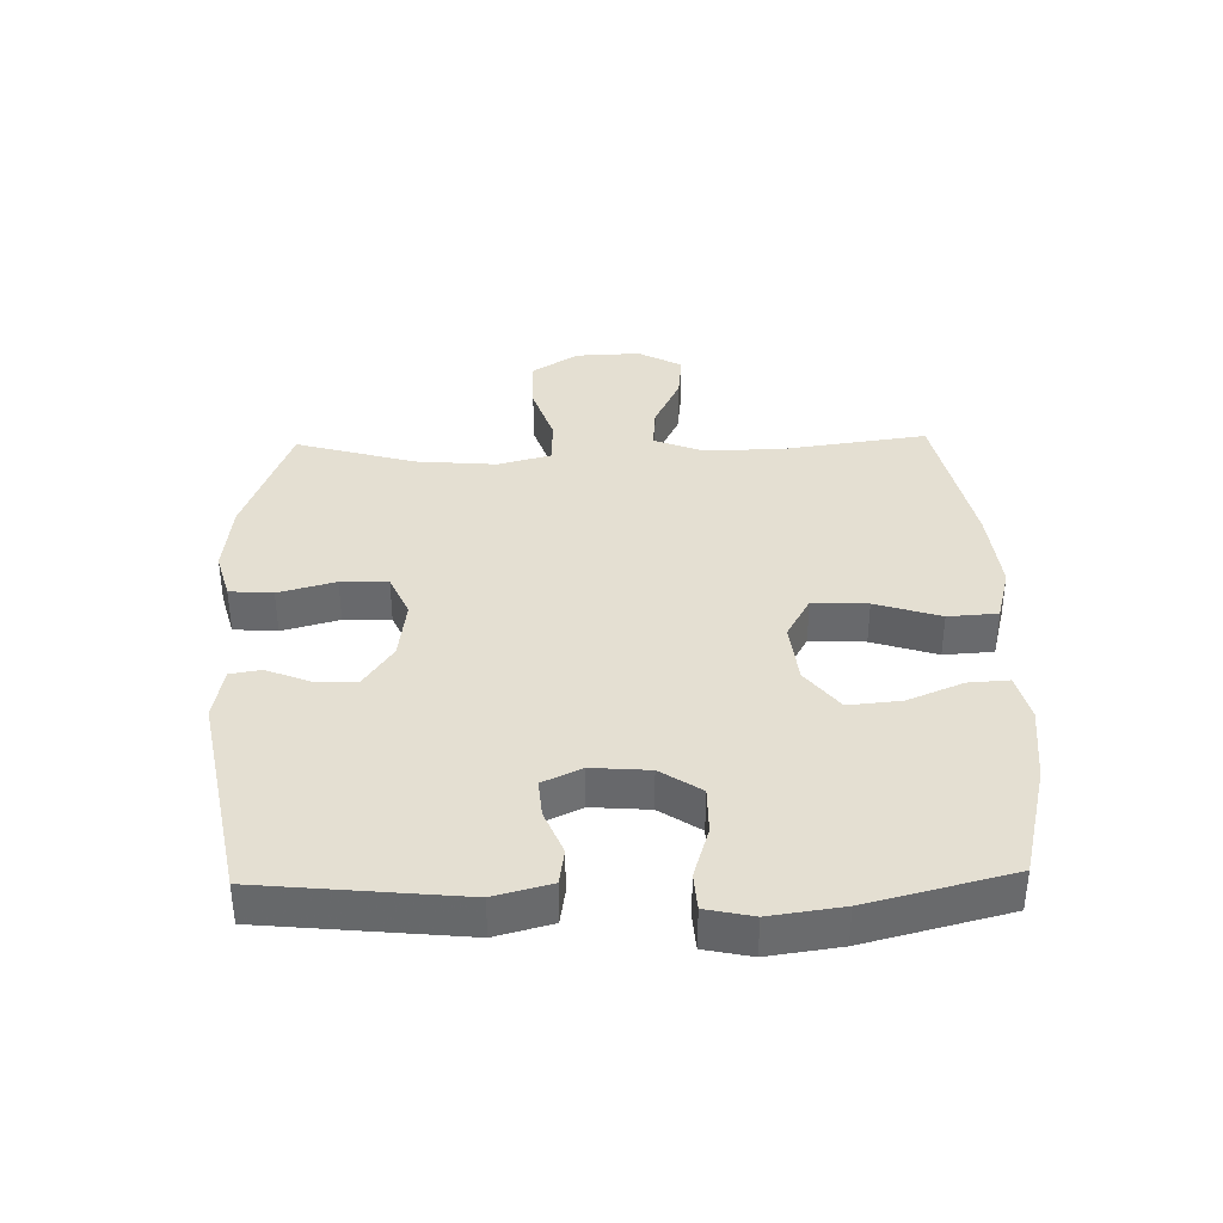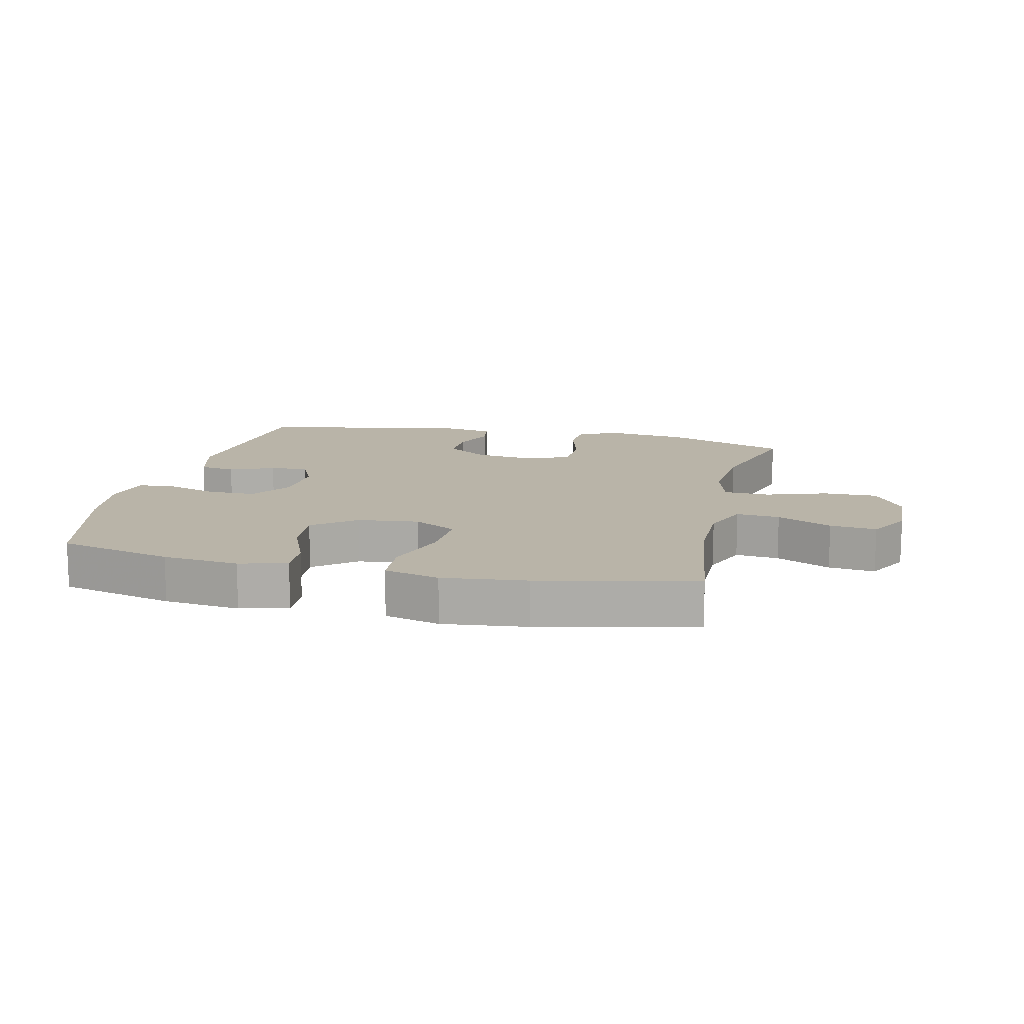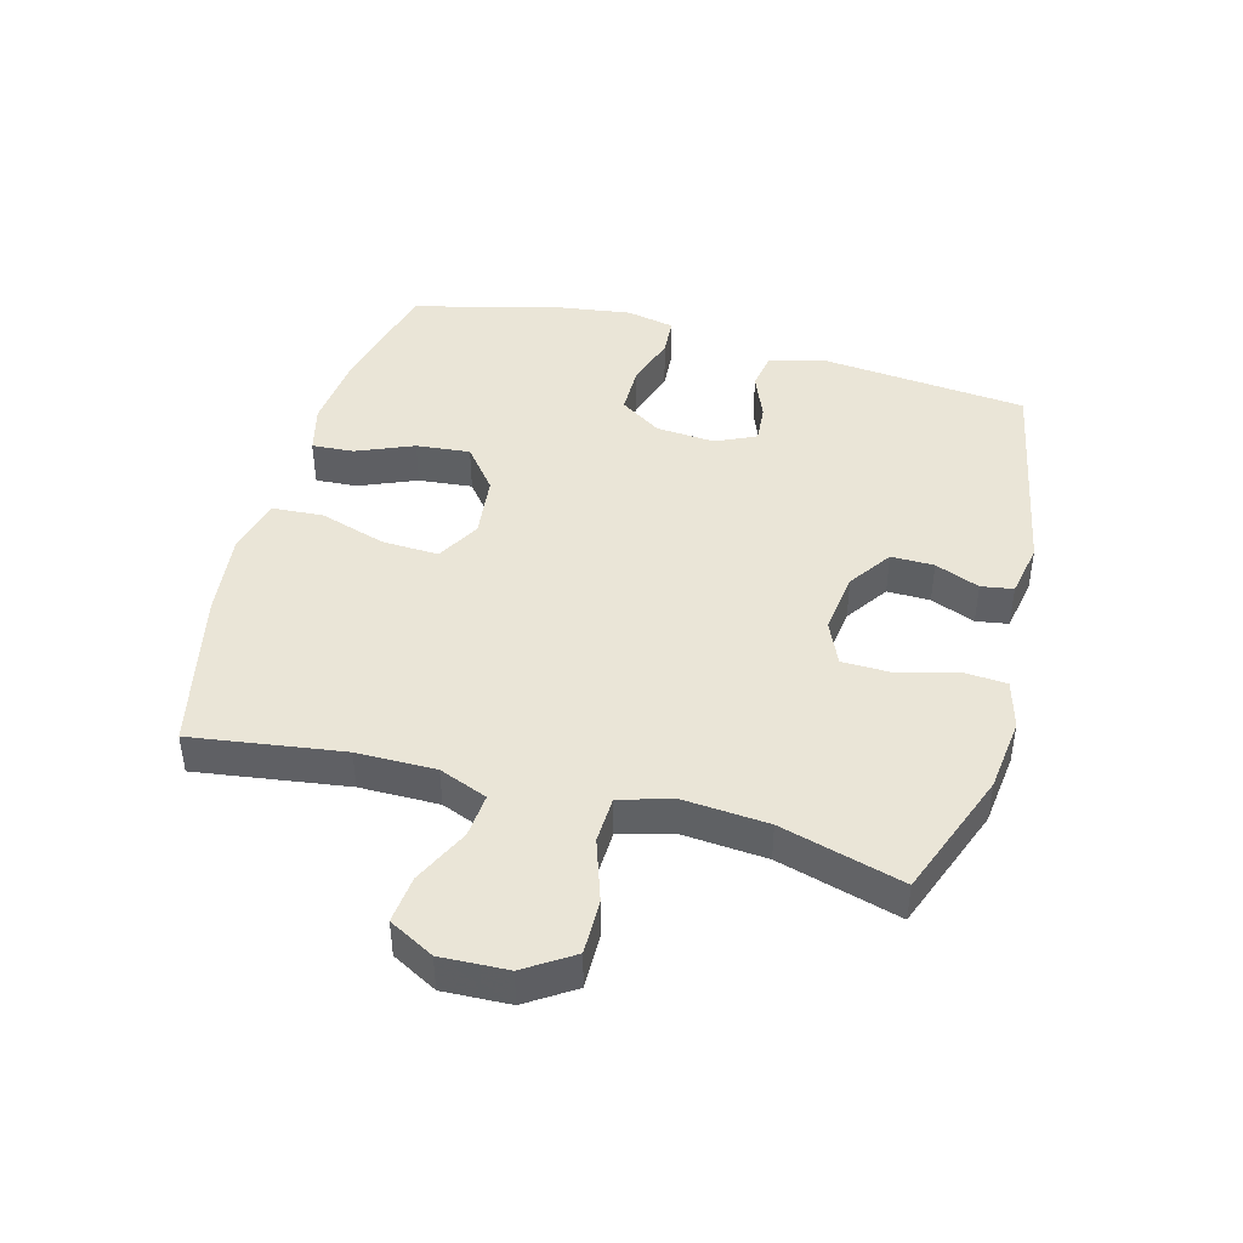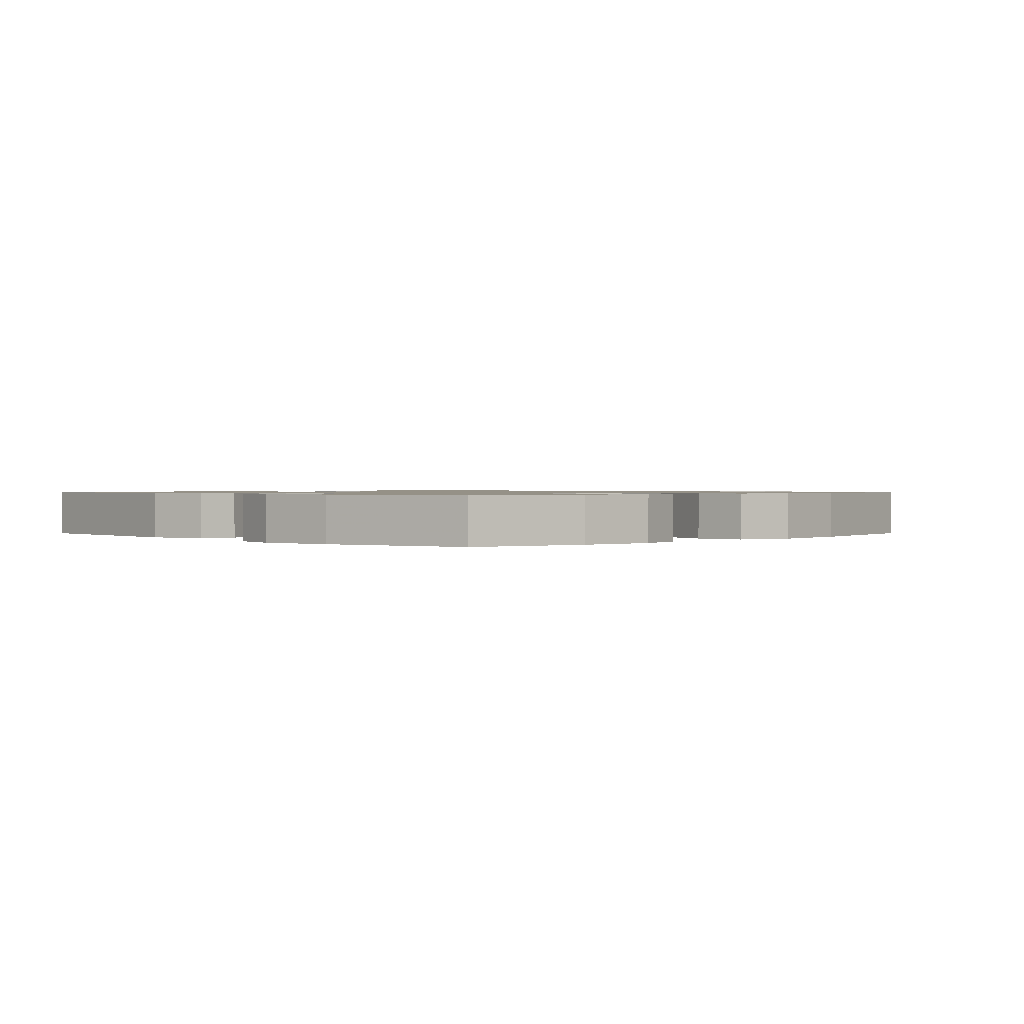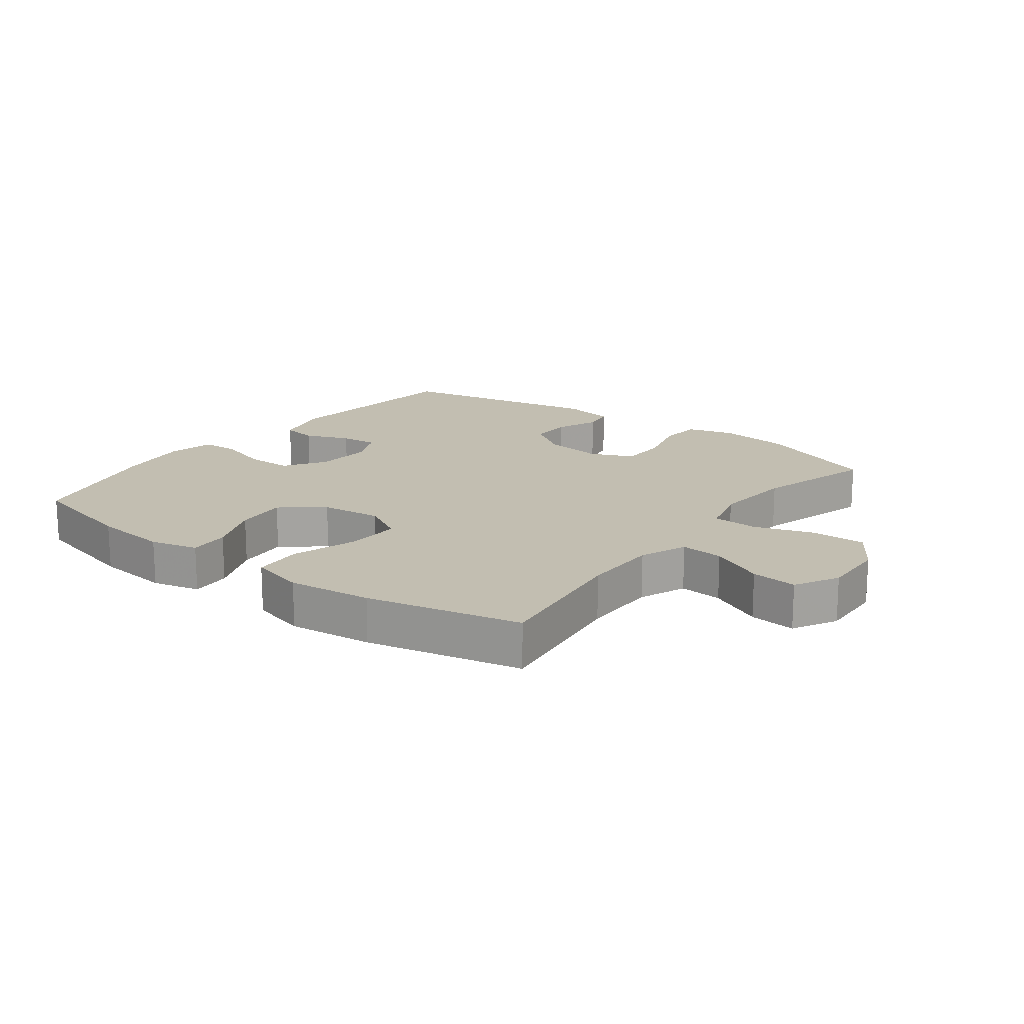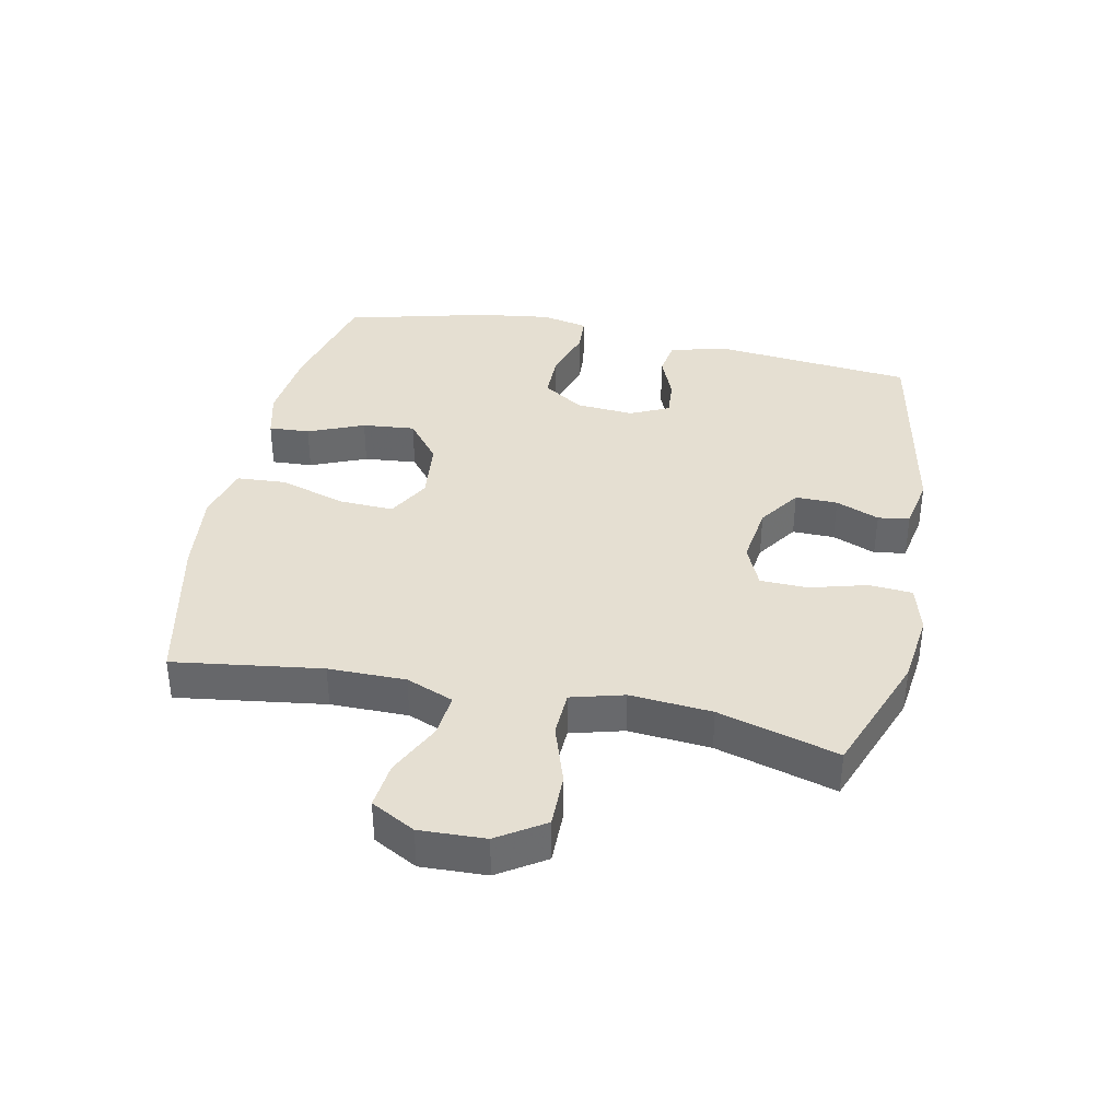
<metadata>
{"format":"obj","ext":"obj","renderer":"f3d","projection":"perspective","resolution":1024,"background":"white","views":[{"elev":37.2,"azim":-91.4,"up":"+Y"},{"elev":13.2,"azim":13.0,"up":"+Y"},{"elev":44.1,"azim":105.0,"up":"+Y"},{"elev":0.9,"azim":-45.1,"up":"+Y"},{"elev":17.1,"azim":37.1,"up":"+Y"},{"elev":37.5,"azim":101.7,"up":"+Y"}]}
</metadata>
<code>
v 0.5 0.07 0.5
v 0.467 0.07 0.264
v 0.467 0.07 0.141
v 0.497 0.07 0.066
v 0.566 0.07 0.072
v 0.653 0.07 0.114
v 0.727 0.07 0.122
v 0.765 0.07 0.052
v 0.761 0.07 -0.052
v 0.713 0.07 -0.126
v 0.627 0.07 -0.125
v 0.531 0.07 -0.093
v 0.458 0.07 -0.096
v 0.435 0.07 -0.18
v 0.446 0.07 -0.31
v 0.5 0.07 -0.5
v 0.302 0.07 -0.575
v 0.187 0.07 -0.589
v 0.111 0.07 -0.568
v 0.106 0.07 -0.499
v 0.131 0.07 -0.408
v 0.129 0.07 -0.333
v 0.061 0.07 -0.303
v -0.035 0.07 -0.316
v -0.102 0.07 -0.362
v -0.101 0.07 -0.429
v -0.073 0.07 -0.498
v -0.081 0.07 -0.548
v -0.166 0.07 -0.564
v -0.5 0.07 -0.5
v -0.532 0.07 -0.181
v -0.508 0.07 -0.091
v -0.451 0.07 -0.082
v -0.38 0.07 -0.111
v -0.32 0.07 -0.116
v -0.291 0.07 -0.054
v -0.298 0.07 0.038
v -0.341 0.07 0.103
v -0.416 0.07 0.103
v -0.499 0.07 0.077
v -0.558 0.07 0.081
v -0.574 0.07 0.156
v -0.558 0.07 0.271
v -0.5 0.07 0.5
v -0.318 0.07 0.545
v -0.197 0.07 0.558
v -0.121 0.07 0.539
v -0.125 0.07 0.474
v -0.162 0.07 0.385
v -0.17 0.07 0.301
v -0.103 0.07 0.248
v -0.005 0.07 0.237
v 0.063 0.07 0.275
v 0.059 0.07 0.363
v 0.026 0.07 0.467
v 0.031 0.07 0.546
v 0.119 0.07 0.569
v 0.253 0.07 0.554
v 0.5 0 0.5
v 0.467 0 0.264
v 0.467 0 0.141
v 0.497 0 0.066
v 0.566 0 0.072
v 0.653 0 0.114
v 0.727 0 0.122
v 0.765 0 0.052
v 0.761 0 -0.052
v 0.713 0 -0.126
v 0.627 0 -0.125
v 0.531 0 -0.093
v 0.458 0 -0.096
v 0.435 0 -0.18
v 0.446 0 -0.31
v 0.5 0 -0.5
v 0.302 0 -0.575
v 0.187 0 -0.589
v 0.111 0 -0.568
v 0.106 0 -0.499
v 0.131 0 -0.408
v 0.129 0 -0.333
v 0.061 0 -0.303
v -0.035 0 -0.316
v -0.102 0 -0.362
v -0.101 0 -0.429
v -0.073 0 -0.498
v -0.081 0 -0.548
v -0.166 0 -0.564
v -0.5 0 -0.5
v -0.532 0 -0.181
v -0.508 0 -0.091
v -0.451 0 -0.082
v -0.38 0 -0.111
v -0.32 0 -0.116
v -0.291 0 -0.054
v -0.298 0 0.038
v -0.341 0 0.103
v -0.416 0 0.103
v -0.499 0 0.077
v -0.558 0 0.081
v -0.574 0 0.156
v -0.558 0 0.271
v -0.5 0 0.5
v -0.318 0 0.545
v -0.197 0 0.558
v -0.121 0 0.539
v -0.125 0 0.474
v -0.162 0 0.385
v -0.17 0 0.301
v -0.103 0 0.248
v -0.005 0 0.237
v 0.063 0 0.275
v 0.059 0 0.363
v 0.026 0 0.467
v 0.031 0 0.546
v 0.119 0 0.569
v 0.253 0 0.554
f 57 58 1 2
f 54 55 56 57
f 53 54 57 2
f 52 53 2 3
f 51 52 3 4
f 46 47 48 49
f 46 49 50
f 45 46 50
f 44 45 50
f 43 44 50 51
f 39 40 41 42
f 38 39 42 43
f 31 32 33 34
f 31 34 35
f 30 31 35
f 29 30 35
f 26 27 28 29
f 25 26 29 35
f 24 25 35 36
f 18 19 20 21
f 18 21 22
f 15 16 17 18
f 14 15 18 22
f 13 14 22 23
f 9 10 11 12
f 9 12 13
f 8 9 13
f 5 6 7 8
f 4 5 8 13
f 38 43 51 4
f 23 24 36 37
f 23 37 38
f 4 13 23 38
f 60 59 116 115
f 115 114 113 112
f 60 115 112 111
f 61 60 111 110
f 62 61 110 109
f 107 106 105 104
f 108 107 104
f 108 104 103
f 108 103 102
f 109 108 102 101
f 100 99 98 97
f 101 100 97 96
f 92 91 90 89
f 93 92 89
f 93 89 88
f 93 88 87
f 87 86 85 84
f 93 87 84 83
f 94 93 83 82
f 79 78 77 76
f 80 79 76
f 76 75 74 73
f 80 76 73 72
f 81 80 72 71
f 70 69 68 67
f 71 70 67
f 71 67 66
f 66 65 64 63
f 71 66 63 62
f 62 109 101 96
f 95 94 82 81
f 96 95 81
f 96 81 71 62
f 1 59 60 2
f 2 60 61 3
f 3 61 62 4
f 4 62 63 5
f 5 63 64 6
f 6 64 65 7
f 7 65 66 8
f 8 66 67 9
f 9 67 68 10
f 10 68 69 11
f 11 69 70 12
f 12 70 71 13
f 13 71 72 14
f 14 72 73 15
f 15 73 74 16
f 16 74 75 17
f 17 75 76 18
f 18 76 77 19
f 19 77 78 20
f 20 78 79 21
f 21 79 80 22
f 22 80 81 23
f 23 81 82 24
f 24 82 83 25
f 25 83 84 26
f 26 84 85 27
f 27 85 86 28
f 28 86 87 29
f 29 87 88 30
f 30 88 89 31
f 31 89 90 32
f 32 90 91 33
f 33 91 92 34
f 34 92 93 35
f 35 93 94 36
f 36 94 95 37
f 37 95 96 38
f 38 96 97 39
f 39 97 98 40
f 40 98 99 41
f 41 99 100 42
f 42 100 101 43
f 43 101 102 44
f 44 102 103 45
f 45 103 104 46
f 46 104 105 47
f 47 105 106 48
f 48 106 107 49
f 49 107 108 50
f 50 108 109 51
f 51 109 110 52
f 52 110 111 53
f 53 111 112 54
f 54 112 113 55
f 55 113 114 56
f 56 114 115 57
f 57 115 116 58
f 58 116 59 1

</code>
